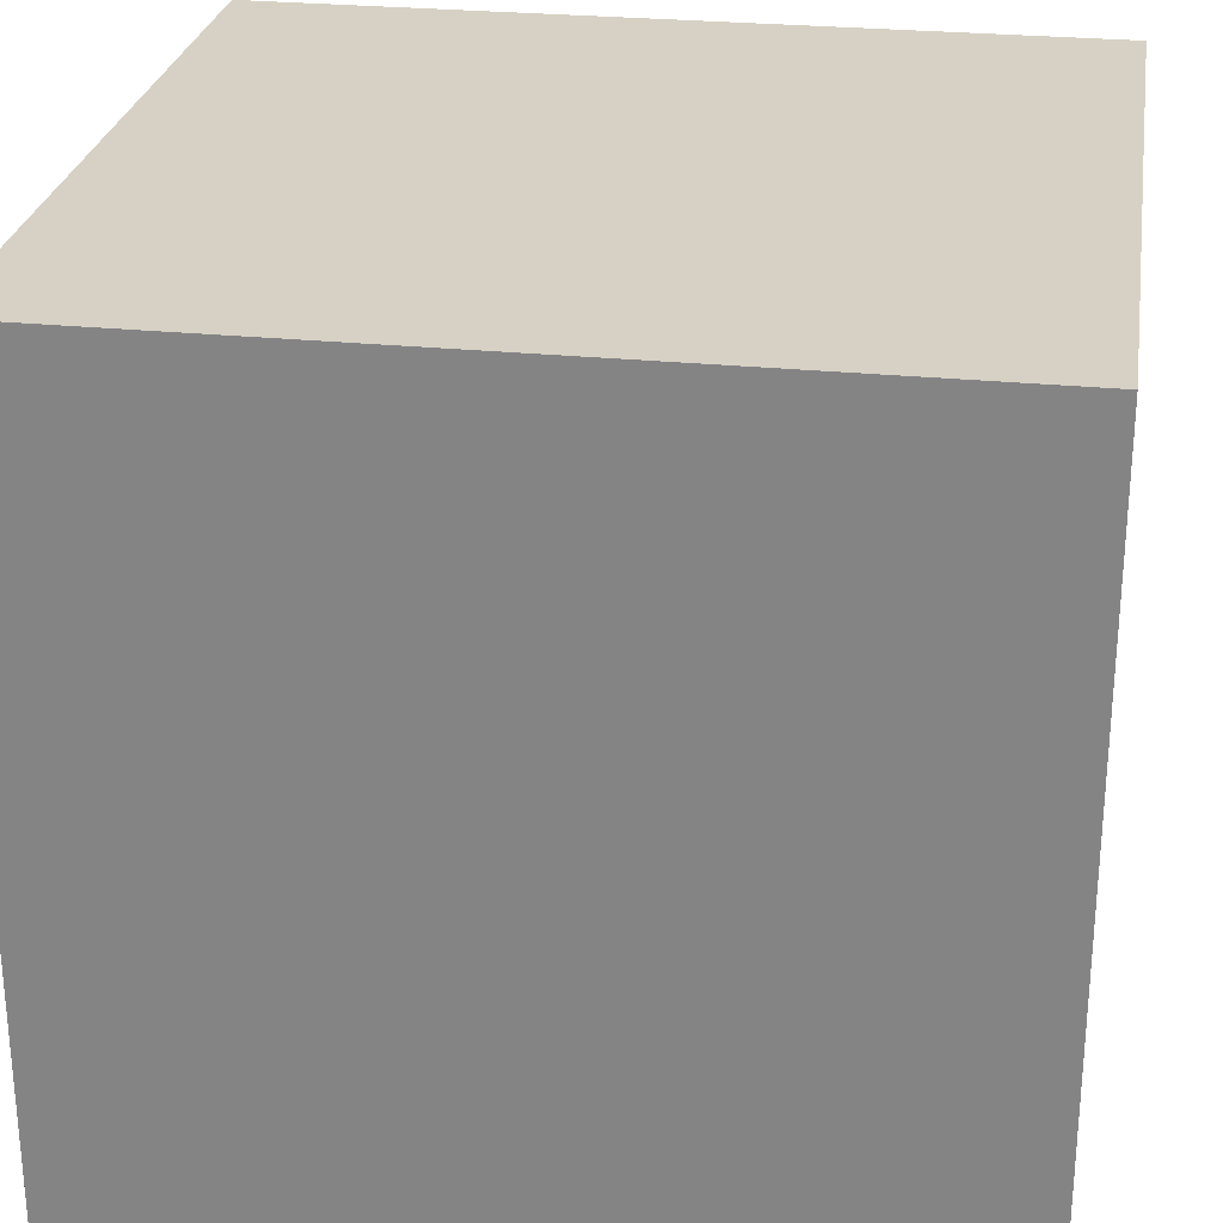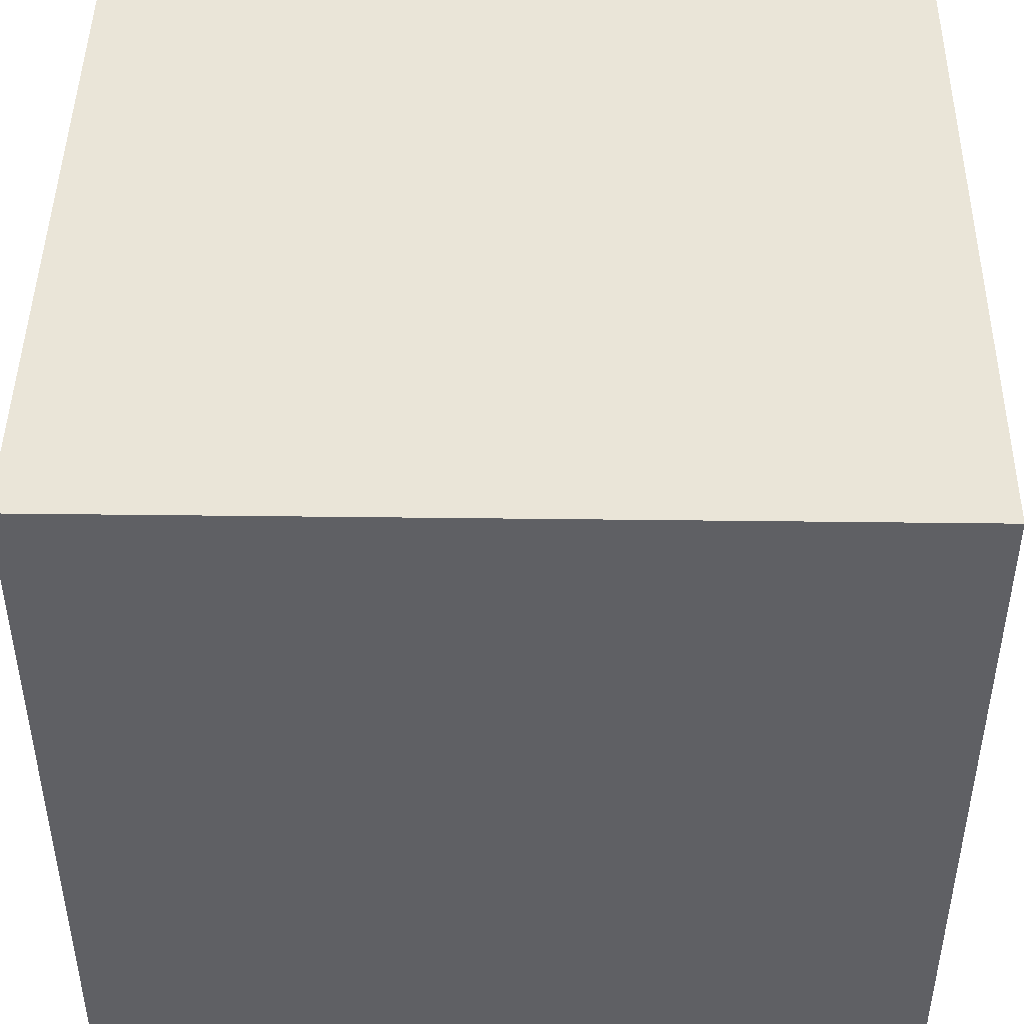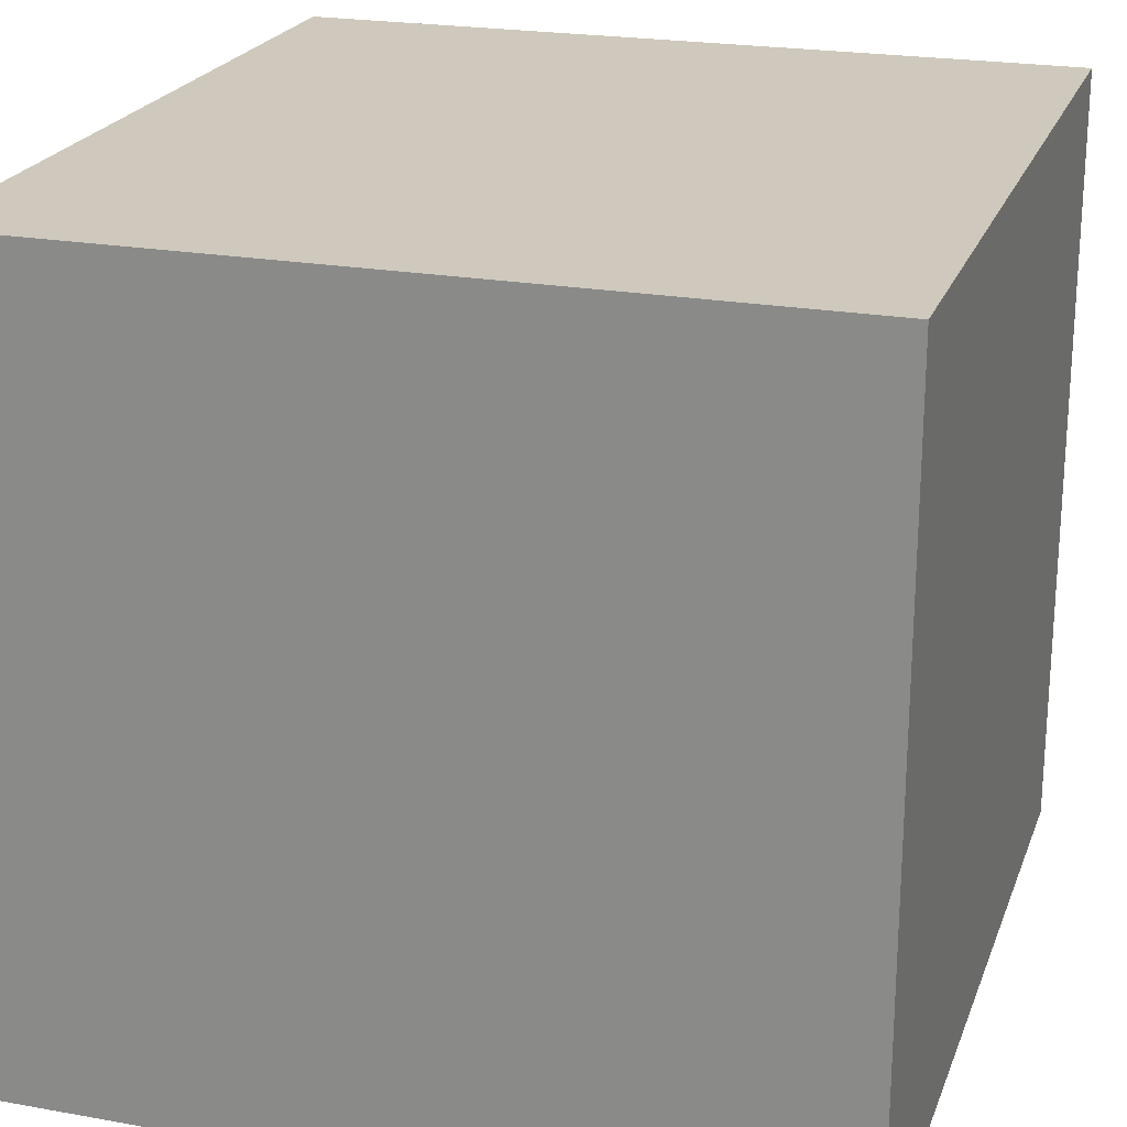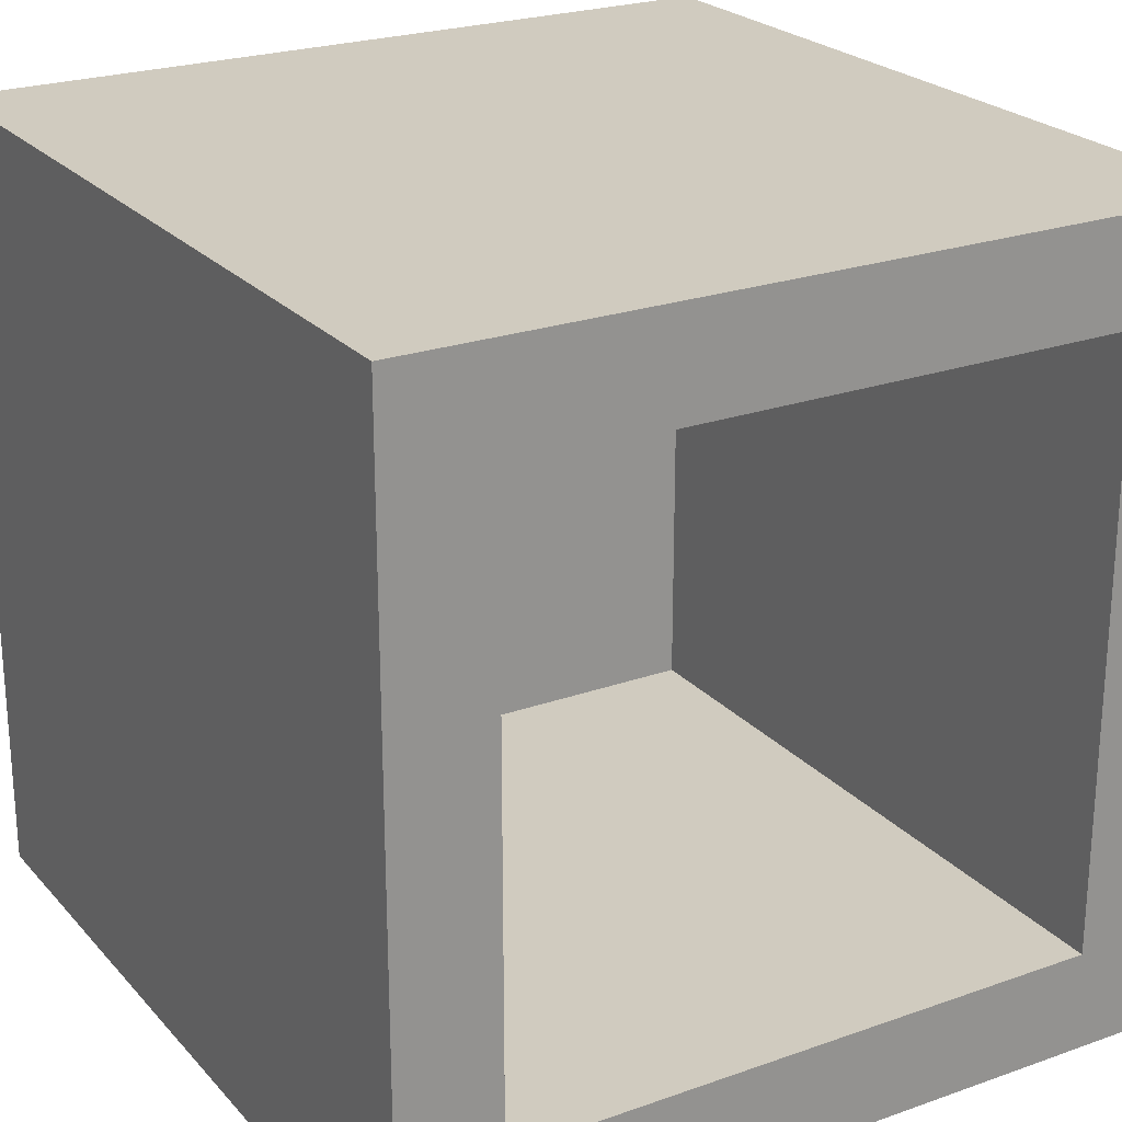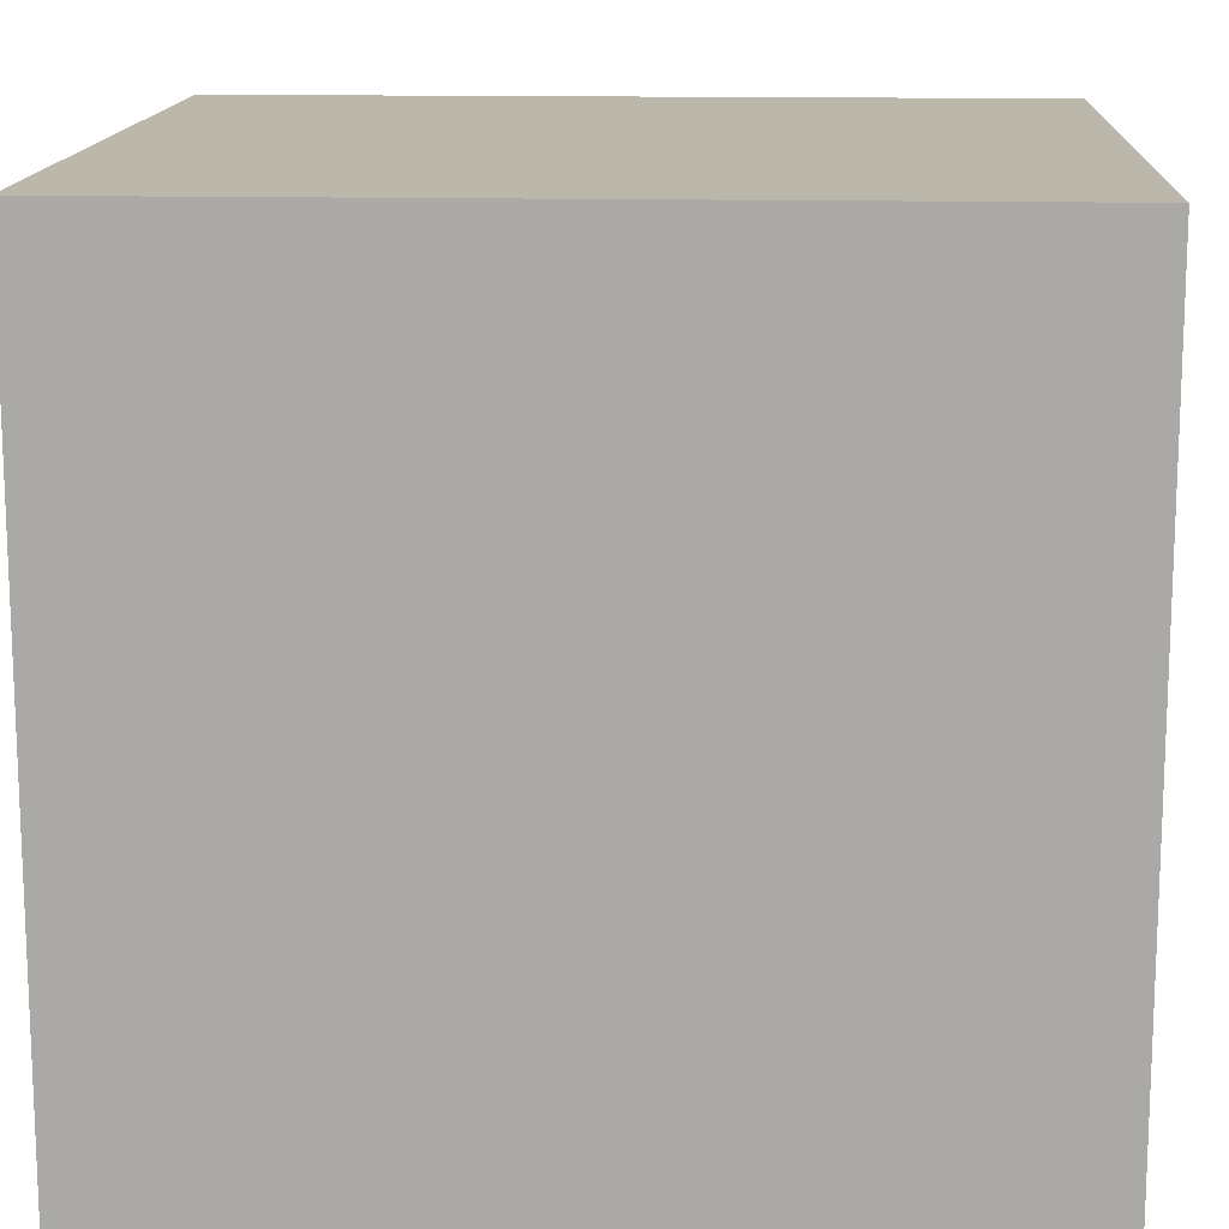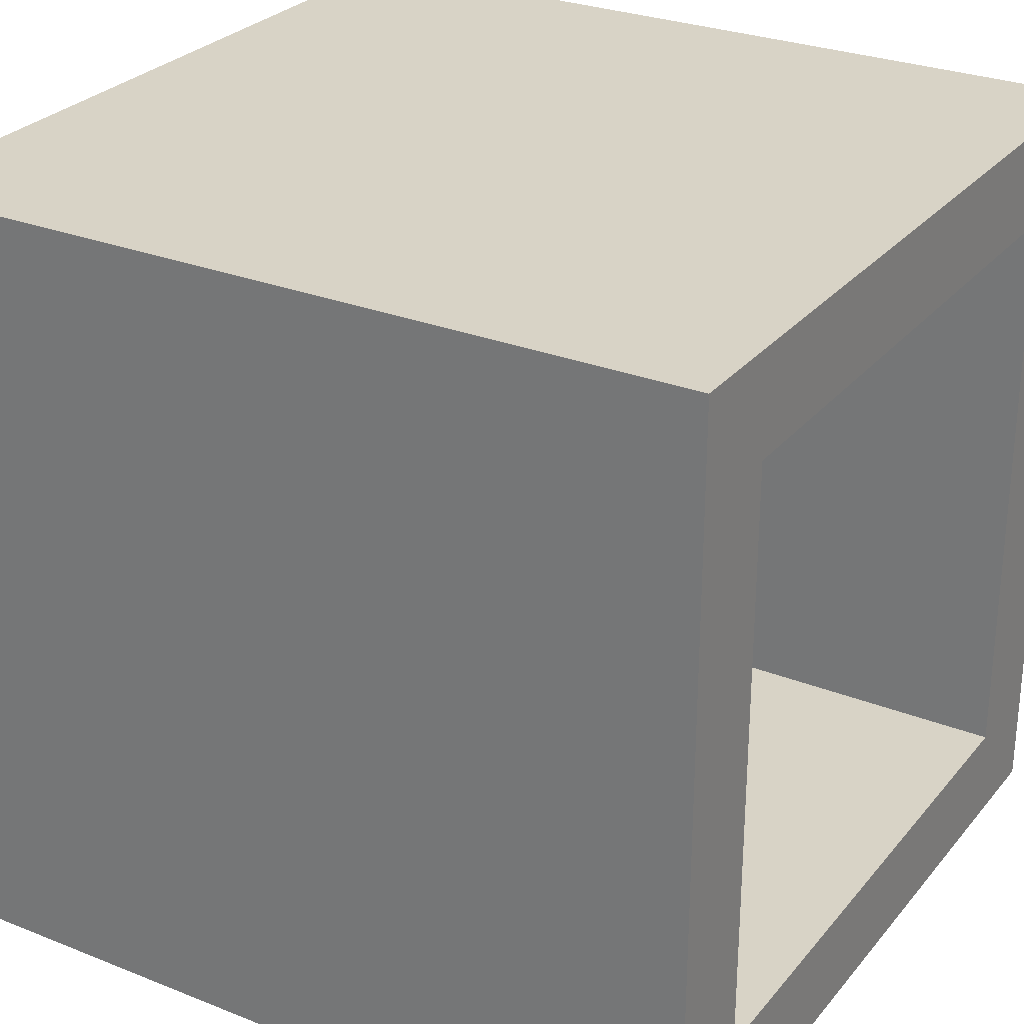
<metadata>
{"format":"obj","ext":"obj","renderer":"f3d","projection":"perspective","resolution":1024,"background":"white","views":[{"elev":26.9,"azim":98.9,"up":"+Z"},{"elev":45.4,"azim":90.8,"up":"+Z"},{"elev":22.3,"azim":17.3,"up":"+Z"},{"elev":23.7,"azim":149.3,"up":"+Z"},{"elev":14.2,"azim":93.0,"up":"+Z"},{"elev":28.0,"azim":121.1,"up":"+Z"}]}
</metadata>
<code>
v  338.6 -1.928 34.4
v  338.6 -1.928 -33.91
v  407.2 -1.928 -33.91
v  407.2 -1.928 34.4
v  347.2 10.73 25.77
v  398.6 10.73 25.77
v  398.6 10.73 -25.27
v  347.2 10.73 -25.27
v  407.2 69.48 34.4
v  338.6 69.48 34.4
v  407.2 69.48 -33.91
v  338.6 69.48 -33.91
v  398.6 69.48 25.77
v  347.2 69.48 25.77
v  398.6 69.48 -25.27
v  347.2 69.48 -25.27
g Box002
f 1 2 3
f 3 4 1
f 5 6 7
f 7 8 5
f 1 4 9
f 9 10 1
f 4 3 11
f 11 9 4
f 3 2 12
f 12 11 3
f 2 1 10
f 10 12 2
f 10 9 13
f 13 14 10
f 9 11 15
f 15 13 9
f 11 12 16
f 16 15 11
f 12 10 14
f 14 16 12
f 14 13 6
f 6 5 14
f 13 15 7
f 7 6 13
f 15 16 8
f 8 7 15
f 16 14 5
f 5 8 16

</code>
